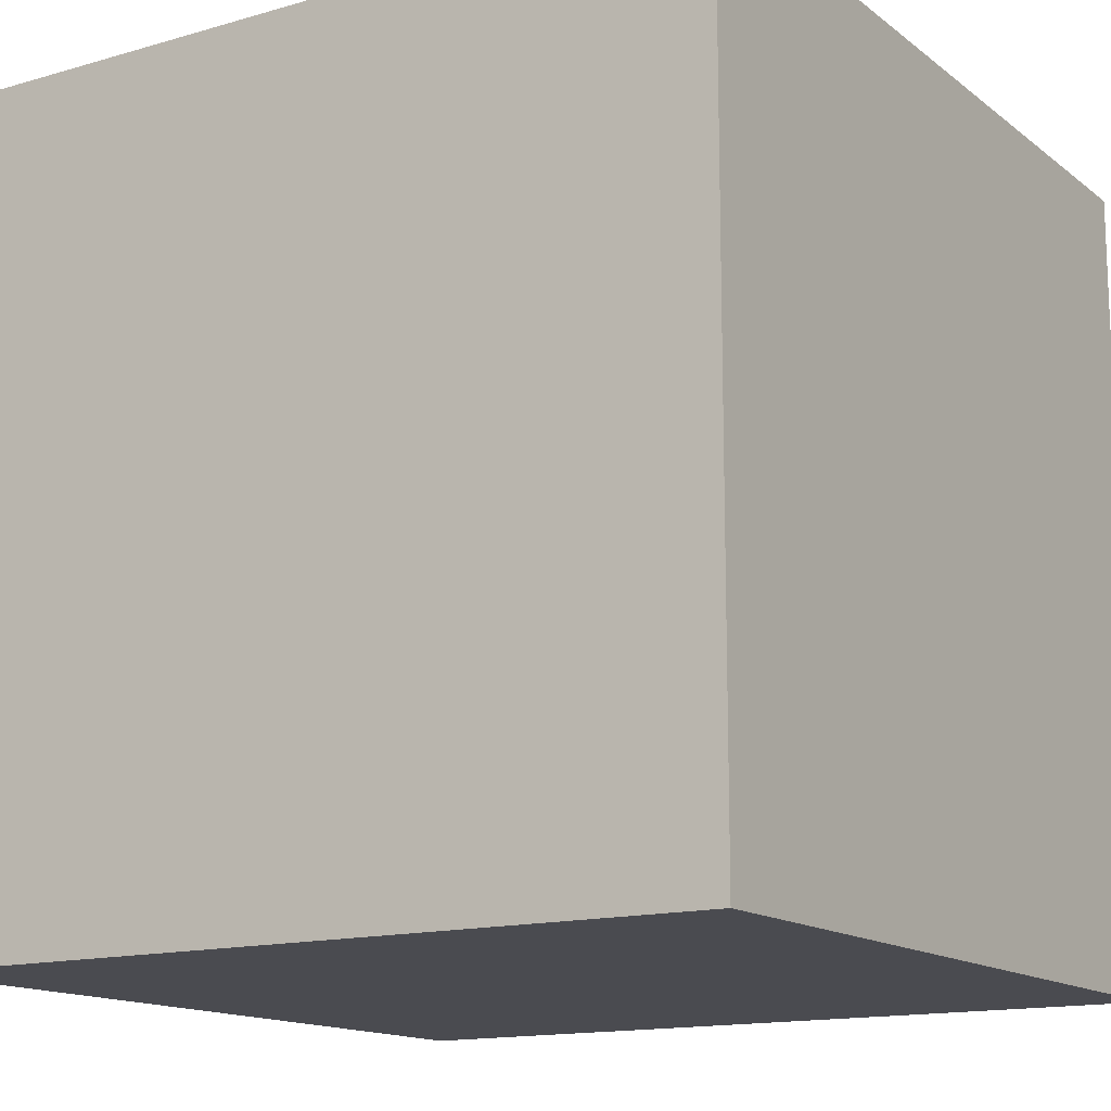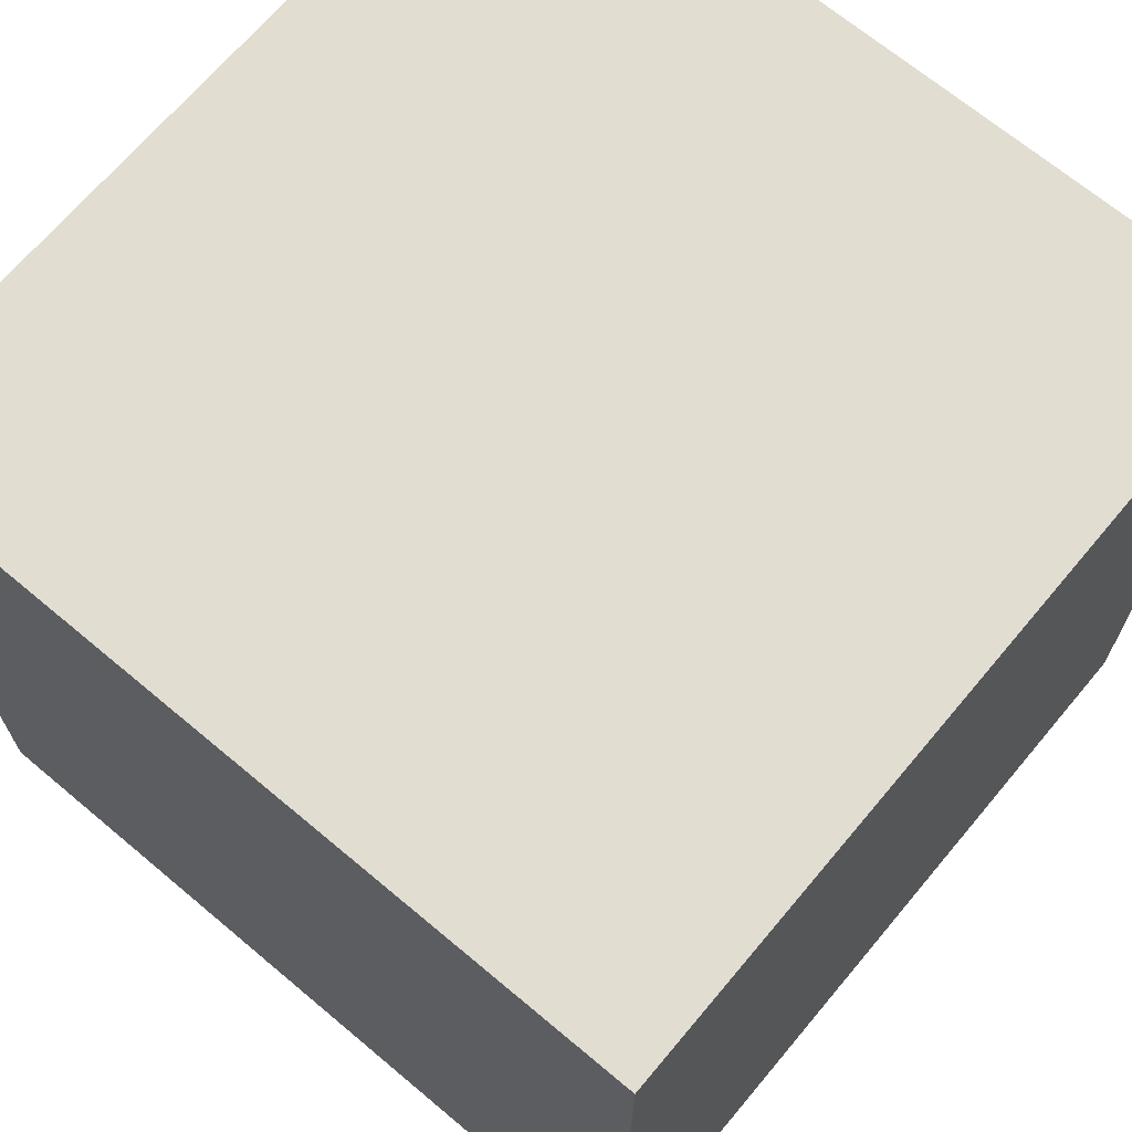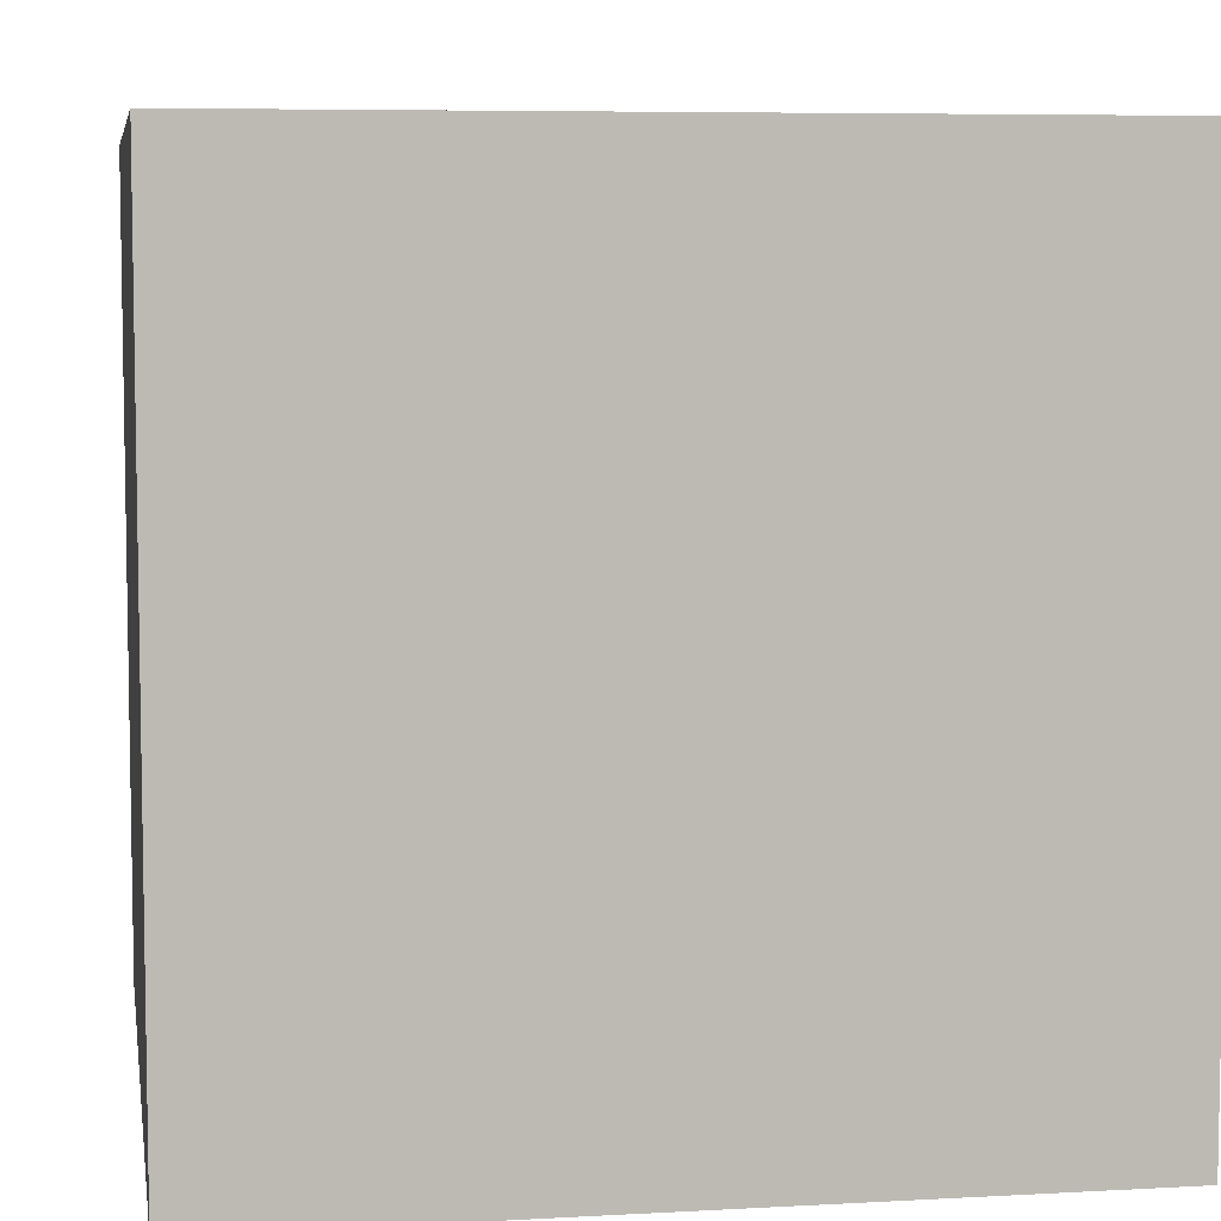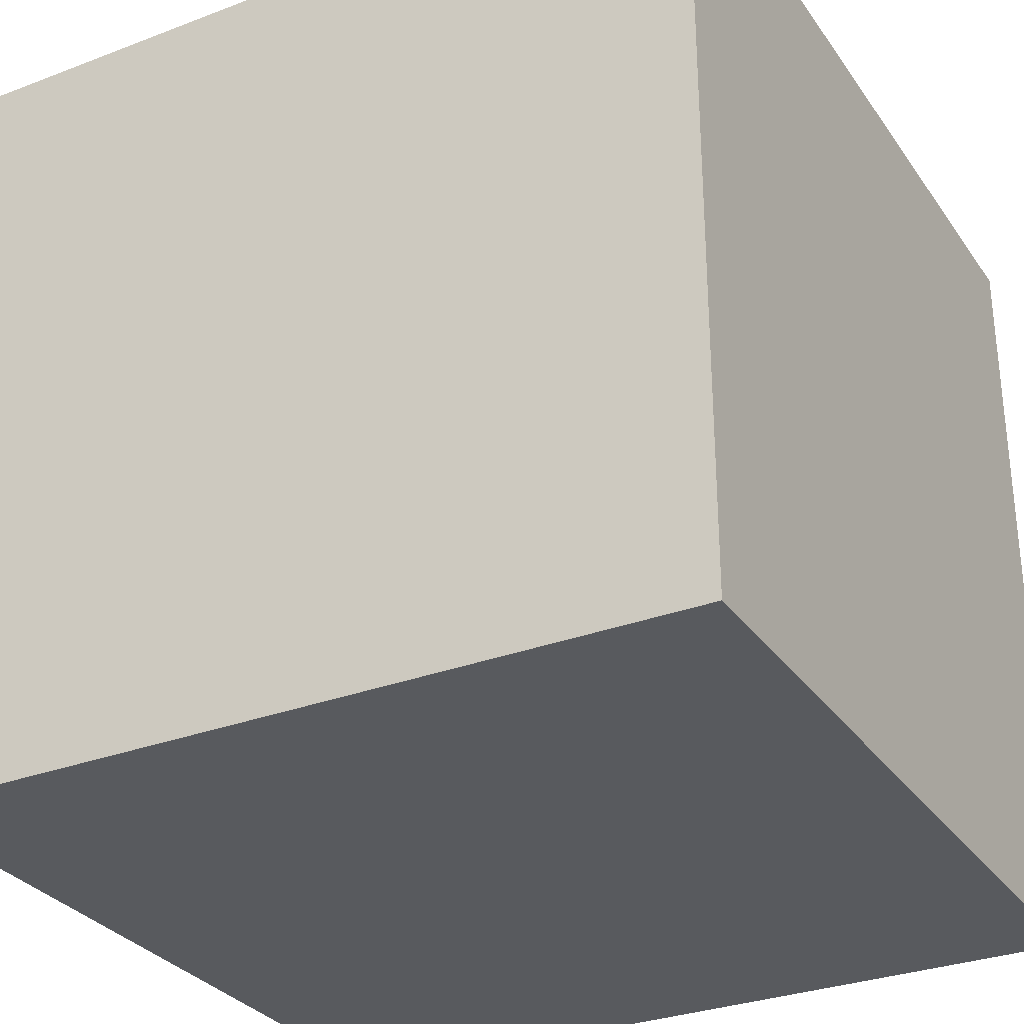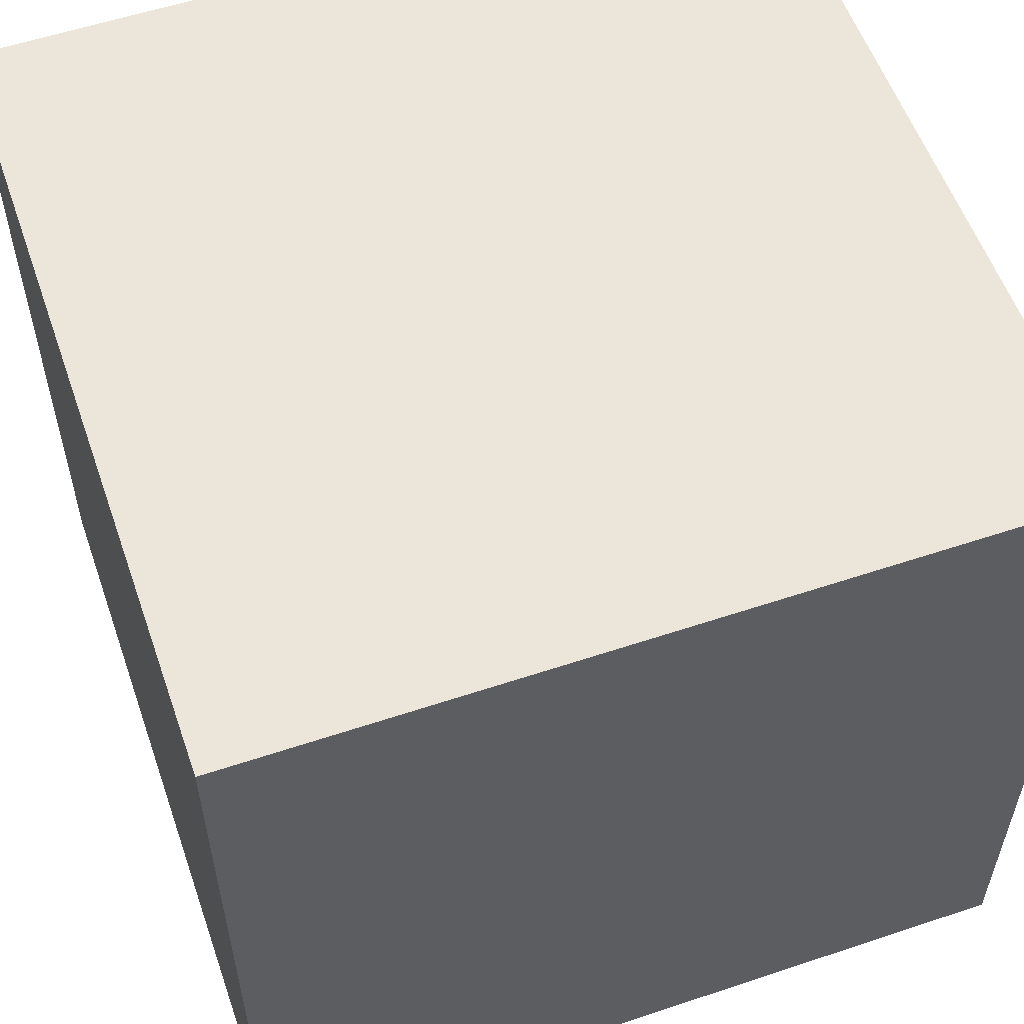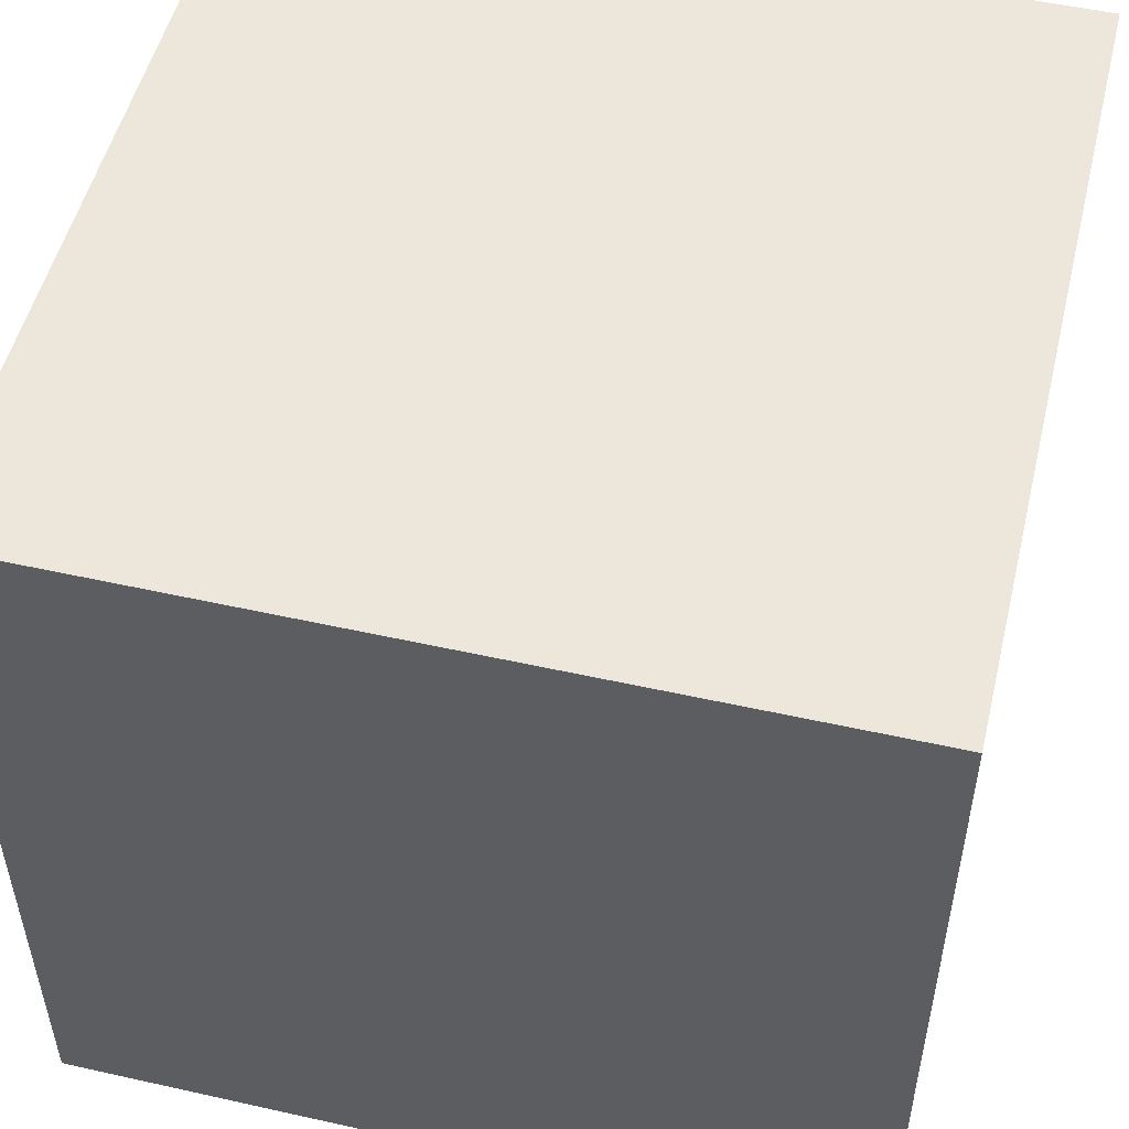
<metadata>
{"format":"obj","ext":"obj","renderer":"f3d","projection":"perspective","resolution":1024,"background":"white","views":[{"elev":-14.4,"azim":32.3,"up":"+Y"},{"elev":68.5,"azim":130.0,"up":"+Y"},{"elev":6.5,"azim":80.7,"up":"+Y"},{"elev":-30.7,"azim":28.7,"up":"+Y"},{"elev":56.7,"azim":70.8,"up":"+Z"},{"elev":51.9,"azim":-166.4,"up":"+Z"}]}
</metadata>
<code>
o Cube
v 1  1 -1
v 1  -1 -1
v -1  -1 -1
v -1  1 -1
v 1  1 1
v  1  -1 1
v -1  -1 1
v -1  1 1
v 1  1 1
v 1  -1 -1
v 1  1 -1
v  1  -1 1
v  1  -1 1
v -1  -1 -1
v 1  -1 -1
v -1  -1 1
v -1  1 1
v -1  -1 -1
v -1  -1 1
v -1  1 -1
v -1  1 1
v 1  1 -1
v -1  1 -1
v 1  1 1
f 3 1 2
f 1 3 4
f 8 6 5
f 6 8 7
f 9 10 11
f 10 9 12
f 13 14 15
f 14 13 16
f 17 18 19
f 18 17 20
f 21 22 23
f 22 21 24

</code>
